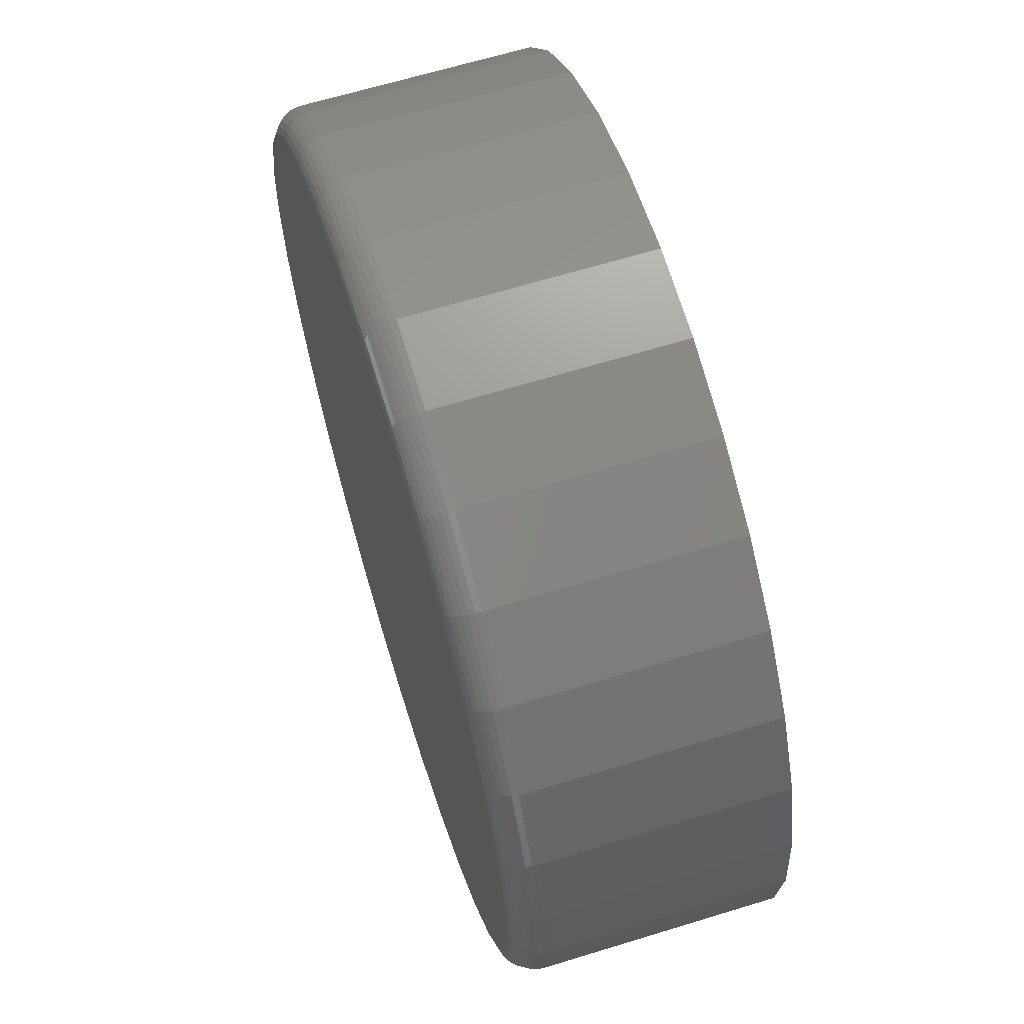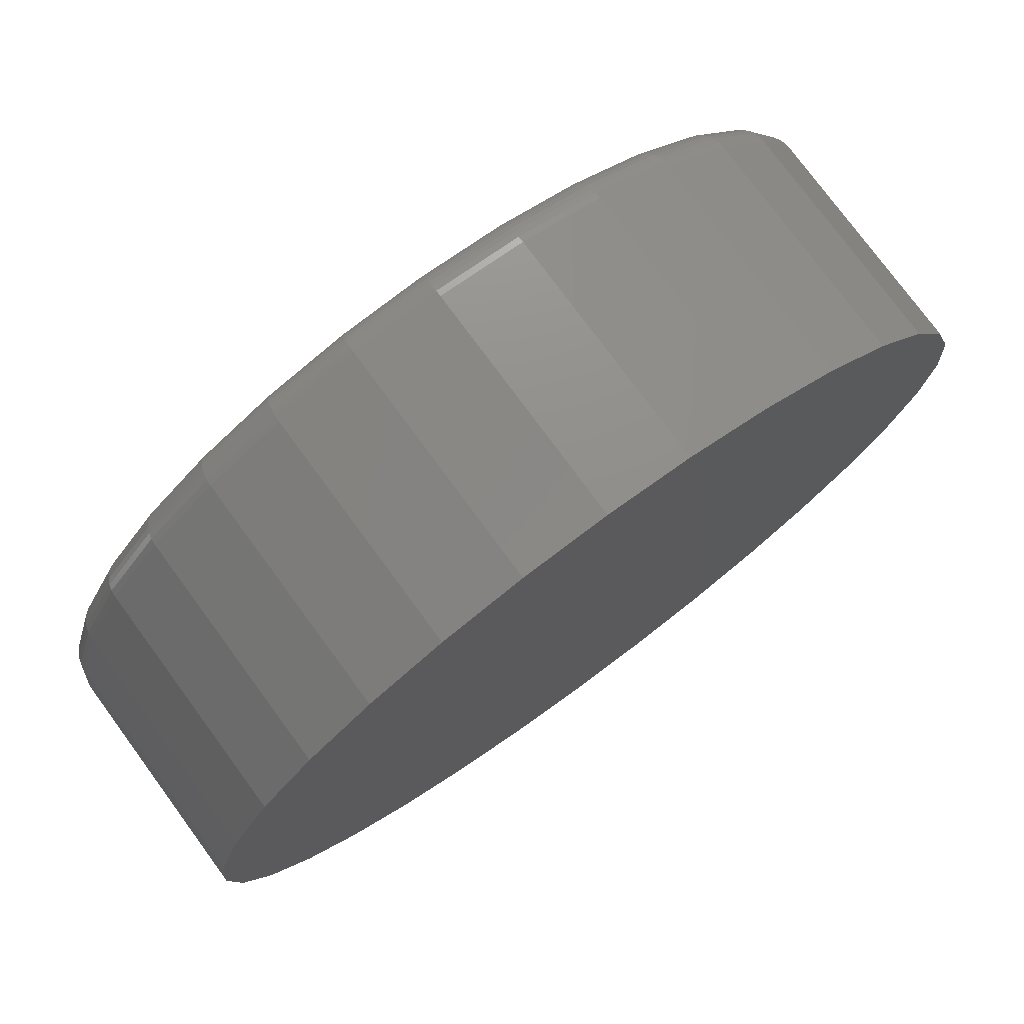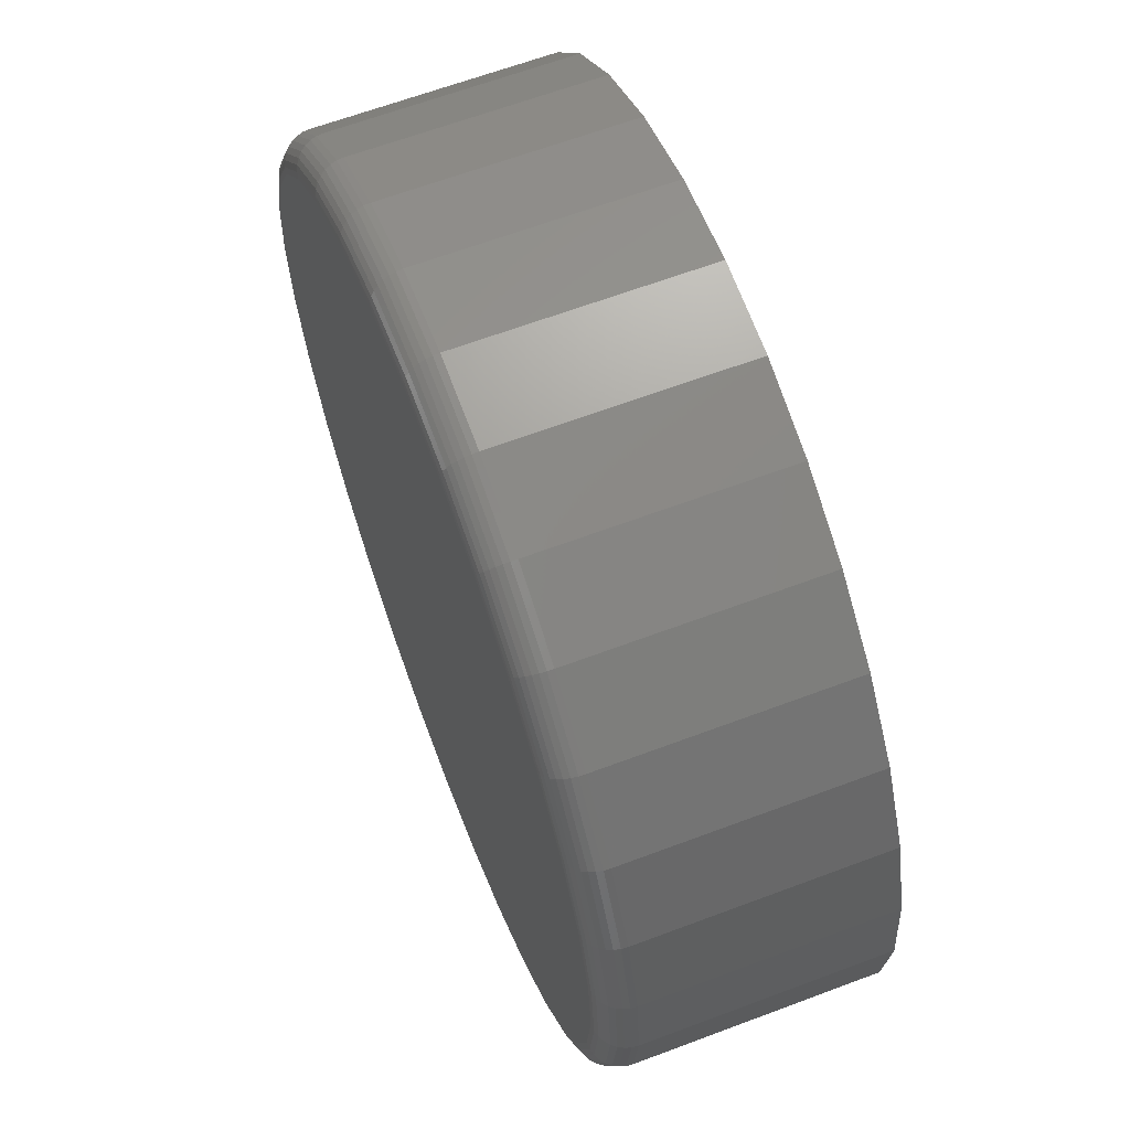
<metadata>
{"format":"stl","ext":"stl","renderer":"f3d","projection":"perspective","resolution":1024,"background":"white","views":[{"elev":64.7,"azim":-107.2,"up":"+Y"},{"elev":76.7,"azim":-36.3,"up":"+Y"},{"elev":64.0,"azim":-110.8,"up":"+Y"}]}
</metadata>
<code>
# stl→obj: 320 verts, 636 faces
v 0.3395 0.2025 0
v 0.3796 0.1986 0
v 0.2994 0.1986 0
v 0.2609 0.1869 0
v 0.4181 0.1869 0
v 0.3796 -0.2044 0
v 0.2994 -0.2044 0
v 0.4181 -0.1927 0
v 0.3395 -0.2083 0
v 0.2609 -0.1927 0
v 0.2253 -0.1737 0
v 0.4536 -0.1737 0
v 0.1942 -0.1481 0
v 0.4847 -0.1481 0
v 0.1687 -0.117 0
v 0.5103 -0.117 0
v 0.1497 -0.08149 0
v 0.5293 -0.08149 0
v 0.138 -0.04296 0
v 0.541 -0.04296 0
v 0.134 -0.002878 0
v 0.5449 -0.002878 0
v 0.138 0.0372 0
v 0.541 0.0372 0
v 0.1497 0.07574 0
v 0.5293 0.07574 0
v 0.1687 0.1113 0
v 0.5103 0.1113 0
v 0.1942 0.1424 0
v 0.4847 0.1424 0
v 0.2253 0.1679 0
v 0.4536 0.1679 0
v 0.5605 -0.002878 0.01562
v 0.5605 -0.002878 0.1328
v 0.5563 -0.046 0.01562
v 0.5563 -0.046 0.1328
v 0.5437 -0.08747 0.01562
v 0.5437 -0.08747 0.1328
v 0.5233 -0.1257 0.01562
v 0.5233 -0.1257 0.1328
v 0.4958 -0.1592 0.01562
v 0.4958 -0.1592 0.1328
v 0.4623 -0.1867 0.01562
v 0.4623 -0.1867 0.1328
v 0.4241 -0.2071 0.01562
v 0.4241 -0.2071 0.1328
v 0.3826 -0.2197 0.01562
v 0.3826 -0.2197 0.1328
v 0.3395 -0.2239 0.01562
v 0.3395 -0.2239 0.1328
v 0.2963 -0.2197 0.01562
v 0.2963 -0.2197 0.1328
v 0.2549 -0.2071 0.01562
v 0.2549 -0.2071 0.1328
v 0.2167 -0.1867 0.01562
v 0.2167 -0.1867 0.1328
v 0.1832 -0.1592 0.01562
v 0.1832 -0.1592 0.1328
v 0.1557 -0.1257 0.01562
v 0.1557 -0.1257 0.1328
v 0.1352 -0.08747 0.01562
v 0.1352 -0.08747 0.1328
v 0.1227 -0.046 0.01562
v 0.1227 -0.046 0.1328
v 0.1184 -0.002878 0.01562
v 0.1184 -0.002878 0.1328
v 0.1227 0.04025 0.01562
v 0.1227 0.04025 0.1328
v 0.1352 0.08171 0.01562
v 0.1352 0.08171 0.1328
v 0.1557 0.1199 0.01562
v 0.1557 0.1199 0.1328
v 0.1832 0.1534 0.01562
v 0.1832 0.1534 0.1328
v 0.2167 0.1809 0.01562
v 0.2167 0.1809 0.1328
v 0.2549 0.2013 0.01562
v 0.2549 0.2013 0.1328
v 0.2963 0.2139 0.01562
v 0.2963 0.2139 0.1328
v 0.3395 0.2182 0.01562
v 0.3395 0.2182 0.1328
v 0.3826 0.2139 0.01562
v 0.3826 0.2139 0.1328
v 0.4241 0.2013 0.01562
v 0.4241 0.2013 0.1328
v 0.4623 0.1809 0.01562
v 0.4623 0.1809 0.1328
v 0.4958 0.1534 0.01562
v 0.4958 0.1534 0.1328
v 0.5233 0.1199 0.01562
v 0.5233 0.1199 0.1328
v 0.5437 0.08171 0.01562
v 0.5437 0.08171 0.1328
v 0.5563 0.04025 0.01562
v 0.5563 0.04025 0.1328
v 0.1187 -0.002878 0.01258
v 0.123 0.04019 0.01258
v 0.1196 -0.002878 0.009646
v 0.1238 0.04001 0.009646
v 0.1211 -0.002878 0.006944
v 0.1253 0.03973 0.006944
v 0.123 -0.002878 0.004576
v 0.1272 0.03935 0.004576
v 0.1254 -0.002878 0.002633
v 0.1295 0.03889 0.002633
v 0.1281 -0.002878 0.001189
v 0.1321 0.03837 0.001189
v 0.131 -0.002878 0.0003002
v 0.135 0.03779 0.0003002
v 0.556 0.04019 0.01258
v 0.5602 -0.002878 0.01258
v 0.5551 0.04001 0.009646
v 0.5593 -0.002878 0.009646
v 0.5537 0.03973 0.006944
v 0.5579 -0.002878 0.006944
v 0.5518 0.03935 0.004576
v 0.5559 -0.002878 0.004576
v 0.5495 0.03889 0.002633
v 0.5536 -0.002878 0.002633
v 0.5468 0.03837 0.001189
v 0.5509 -0.002878 0.001189
v 0.5439 0.03779 0.0003002
v 0.5479 -0.002878 0.0003002
v 0.5434 0.0816 0.01258
v 0.5426 0.08126 0.009646
v 0.5413 0.08071 0.006944
v 0.5395 0.07996 0.004576
v 0.5373 0.07906 0.002633
v 0.5348 0.07802 0.001189
v 0.5321 0.0769 0.0003002
v 0.523 0.1198 0.01258
v 0.5223 0.1193 0.009646
v 0.5211 0.1185 0.006944
v 0.5195 0.1174 0.004576
v 0.5175 0.1161 0.002633
v 0.5153 0.1146 0.001189
v 0.5128 0.1129 0.0003002
v 0.4956 0.1532 0.01258
v 0.4949 0.1526 0.009646
v 0.4939 0.1516 0.006944
v 0.4925 0.1502 0.004576
v 0.4909 0.1485 0.002633
v 0.489 0.1466 0.001189
v 0.4869 0.1445 0.0003002
v 0.4621 0.1807 0.01258
v 0.4616 0.1799 0.009646
v 0.4608 0.1787 0.006944
v 0.4597 0.1771 0.004576
v 0.4584 0.1751 0.002633
v 0.4569 0.1729 0.001189
v 0.4553 0.1705 0.0003002
v 0.424 0.2011 0.01258
v 0.4236 0.2002 0.009646
v 0.4231 0.1989 0.006944
v 0.4223 0.1971 0.004576
v 0.4214 0.1949 0.002633
v 0.4204 0.1924 0.001189
v 0.4193 0.1897 0.0003002
v 0.3825 0.2136 0.01258
v 0.3824 0.2128 0.009646
v 0.3821 0.2113 0.006944
v 0.3817 0.2094 0.004576
v 0.3812 0.2071 0.002633
v 0.3807 0.2045 0.001189
v 0.3801 0.2016 0.0003002
v 0.3395 0.2179 0.01258
v 0.3395 0.217 0.009646
v 0.3395 0.2155 0.006944
v 0.3395 0.2136 0.004576
v 0.3395 0.2112 0.002633
v 0.3395 0.2085 0.001189
v 0.3395 0.2056 0.0003002
v 0.2964 0.2136 0.01258
v 0.2966 0.2128 0.009646
v 0.2969 0.2113 0.006944
v 0.2972 0.2094 0.004576
v 0.2977 0.2071 0.002633
v 0.2982 0.2045 0.001189
v 0.2988 0.2016 0.0003002
v 0.255 0.2011 0.01258
v 0.2553 0.2002 0.009646
v 0.2559 0.1989 0.006944
v 0.2566 0.1971 0.004576
v 0.2575 0.1949 0.002633
v 0.2586 0.1924 0.001189
v 0.2597 0.1897 0.0003002
v 0.2168 0.1807 0.01258
v 0.2173 0.1799 0.009646
v 0.2181 0.1787 0.006944
v 0.2192 0.1771 0.004576
v 0.2205 0.1751 0.002633
v 0.222 0.1729 0.001189
v 0.2237 0.1705 0.0003002
v 0.1834 0.1532 0.01258
v 0.184 0.1526 0.009646
v 0.185 0.1516 0.006944
v 0.1864 0.1502 0.004576
v 0.1881 0.1485 0.002633
v 0.19 0.1466 0.001189
v 0.1921 0.1445 0.0003002
v 0.1559 0.1198 0.01258
v 0.1567 0.1193 0.009646
v 0.1579 0.1185 0.006944
v 0.1595 0.1174 0.004576
v 0.1614 0.1161 0.002633
v 0.1637 0.1146 0.001189
v 0.1661 0.1129 0.0003002
v 0.1355 0.0816 0.01258
v 0.1363 0.08126 0.009646
v 0.1377 0.08071 0.006944
v 0.1395 0.07996 0.004576
v 0.1417 0.07906 0.002633
v 0.1442 0.07802 0.001189
v 0.1469 0.0769 0.0003002
v 0.556 -0.04594 0.01258
v 0.5551 -0.04577 0.009646
v 0.5537 -0.04549 0.006944
v 0.5518 -0.04511 0.004576
v 0.5495 -0.04465 0.002633
v 0.5468 -0.04412 0.001189
v 0.5439 -0.04355 0.0003002
v 0.123 -0.04594 0.01258
v 0.1238 -0.04577 0.009646
v 0.1253 -0.04549 0.006944
v 0.1272 -0.04511 0.004576
v 0.1295 -0.04465 0.002633
v 0.1321 -0.04412 0.001189
v 0.135 -0.04355 0.0003002
v 0.1355 -0.08736 0.01258
v 0.1363 -0.08702 0.009646
v 0.1377 -0.08646 0.006944
v 0.1395 -0.08572 0.004576
v 0.1417 -0.08481 0.002633
v 0.1442 -0.08378 0.001189
v 0.1469 -0.08266 0.0003002
v 0.1559 -0.1255 0.01258
v 0.1567 -0.125 0.009646
v 0.1579 -0.1242 0.006944
v 0.1595 -0.1231 0.004576
v 0.1614 -0.1218 0.002633
v 0.1637 -0.1203 0.001189
v 0.1661 -0.1187 0.0003002
v 0.1834 -0.159 0.01258
v 0.184 -0.1583 0.009646
v 0.185 -0.1573 0.006944
v 0.1864 -0.156 0.004576
v 0.1881 -0.1543 0.002633
v 0.19 -0.1524 0.001189
v 0.1921 -0.1503 0.0003002
v 0.2168 -0.1864 0.01258
v 0.2173 -0.1857 0.009646
v 0.2181 -0.1845 0.006944
v 0.2192 -0.1829 0.004576
v 0.2205 -0.1809 0.002633
v 0.222 -0.1787 0.001189
v 0.2237 -0.1762 0.0003002
v 0.255 -0.2068 0.01258
v 0.2553 -0.206 0.009646
v 0.2559 -0.2047 0.006944
v 0.2566 -0.2029 0.004576
v 0.2575 -0.2007 0.002633
v 0.2586 -0.1982 0.001189
v 0.2597 -0.1955 0.0003002
v 0.2964 -0.2194 0.01258
v 0.2966 -0.2185 0.009646
v 0.2969 -0.2171 0.006944
v 0.2972 -0.2152 0.004576
v 0.2977 -0.2129 0.002633
v 0.2982 -0.2102 0.001189
v 0.2988 -0.2073 0.0003002
v 0.3395 -0.2236 0.01258
v 0.3395 -0.2227 0.009646
v 0.3395 -0.2213 0.006944
v 0.3395 -0.2194 0.004576
v 0.3395 -0.217 0.002633
v 0.3395 -0.2143 0.001189
v 0.3395 -0.2114 0.0003002
v 0.3825 -0.2194 0.01258
v 0.3824 -0.2185 0.009646
v 0.3821 -0.2171 0.006944
v 0.3817 -0.2152 0.004576
v 0.3812 -0.2129 0.002633
v 0.3807 -0.2102 0.001189
v 0.3801 -0.2073 0.0003002
v 0.424 -0.2068 0.01258
v 0.4236 -0.206 0.009646
v 0.4231 -0.2047 0.006944
v 0.4223 -0.2029 0.004576
v 0.4214 -0.2007 0.002633
v 0.4204 -0.1982 0.001189
v 0.4193 -0.1955 0.0003002
v 0.4621 -0.1864 0.01258
v 0.4616 -0.1857 0.009646
v 0.4608 -0.1845 0.006944
v 0.4597 -0.1829 0.004576
v 0.4584 -0.1809 0.002633
v 0.4569 -0.1787 0.001189
v 0.4553 -0.1762 0.0003002
v 0.4956 -0.159 0.01258
v 0.4949 -0.1583 0.009646
v 0.4939 -0.1573 0.006944
v 0.4925 -0.156 0.004576
v 0.4909 -0.1543 0.002633
v 0.489 -0.1524 0.001189
v 0.4869 -0.1503 0.0003002
v 0.523 -0.1255 0.01258
v 0.5223 -0.125 0.009646
v 0.5211 -0.1242 0.006944
v 0.5195 -0.1231 0.004576
v 0.5175 -0.1218 0.002633
v 0.5153 -0.1203 0.001189
v 0.5128 -0.1187 0.0003002
v 0.5434 -0.08736 0.01258
v 0.5426 -0.08702 0.009646
v 0.5413 -0.08646 0.006944
v 0.5395 -0.08572 0.004576
v 0.5373 -0.08481 0.002633
v 0.5348 -0.08378 0.001189
v 0.5321 -0.08266 0.0003002
f 1 2 3
f 4 3 2
f 5 4 2
f 6 7 8
f 9 7 6
f 7 10 8
f 8 10 11
f 8 11 12
f 12 11 13
f 12 13 14
f 14 13 15
f 14 15 16
f 16 15 17
f 16 17 18
f 18 17 19
f 18 19 20
f 20 19 21
f 20 21 22
f 22 21 23
f 22 23 24
f 24 23 25
f 24 25 26
f 26 25 27
f 26 27 28
f 28 27 29
f 28 29 30
f 30 29 31
f 30 31 32
f 32 31 4
f 32 4 5
f 33 34 35
f 35 34 36
f 35 36 37
f 37 36 38
f 37 38 39
f 39 38 40
f 39 40 41
f 41 40 42
f 41 42 43
f 43 42 44
f 43 44 45
f 45 44 46
f 45 46 47
f 47 46 48
f 47 48 49
f 49 48 50
f 49 50 51
f 51 50 52
f 51 52 53
f 53 52 54
f 53 54 55
f 55 54 56
f 55 56 57
f 57 56 58
f 57 58 59
f 59 58 60
f 59 60 61
f 61 60 62
f 61 62 63
f 63 62 64
f 63 64 65
f 65 64 66
f 65 66 67
f 67 66 68
f 67 68 69
f 69 68 70
f 69 70 71
f 71 70 72
f 71 72 73
f 73 72 74
f 73 74 75
f 75 74 76
f 75 76 77
f 77 76 78
f 77 78 79
f 79 78 80
f 79 80 81
f 81 80 82
f 81 82 83
f 83 82 84
f 83 84 85
f 85 84 86
f 85 86 87
f 87 86 88
f 87 88 89
f 89 88 90
f 89 90 91
f 91 90 92
f 91 92 93
f 93 92 94
f 93 94 95
f 95 94 96
f 95 96 33
f 33 96 34
f 65 67 97
f 97 67 98
f 97 98 99
f 99 98 100
f 99 100 101
f 101 100 102
f 101 102 103
f 103 102 104
f 103 104 105
f 105 104 106
f 105 106 107
f 107 106 108
f 107 108 109
f 109 108 110
f 109 110 21
f 21 110 23
f 95 33 111
f 111 33 112
f 111 112 113
f 113 112 114
f 113 114 115
f 115 114 116
f 115 116 117
f 117 116 118
f 117 118 119
f 119 118 120
f 119 120 121
f 121 120 122
f 121 122 123
f 123 122 124
f 123 124 24
f 24 124 22
f 93 95 125
f 125 95 111
f 125 111 126
f 126 111 113
f 126 113 127
f 127 113 115
f 127 115 128
f 128 115 117
f 128 117 129
f 129 117 119
f 129 119 130
f 130 119 121
f 130 121 131
f 131 121 123
f 131 123 26
f 26 123 24
f 91 93 132
f 132 93 125
f 132 125 133
f 133 125 126
f 133 126 134
f 134 126 127
f 134 127 135
f 135 127 128
f 135 128 136
f 136 128 129
f 136 129 137
f 137 129 130
f 137 130 138
f 138 130 131
f 138 131 28
f 28 131 26
f 89 91 139
f 139 91 132
f 139 132 140
f 140 132 133
f 140 133 141
f 141 133 134
f 141 134 142
f 142 134 135
f 142 135 143
f 143 135 136
f 143 136 144
f 144 136 137
f 144 137 145
f 145 137 138
f 145 138 30
f 30 138 28
f 87 89 146
f 146 89 139
f 146 139 147
f 147 139 140
f 147 140 148
f 148 140 141
f 148 141 149
f 149 141 142
f 149 142 150
f 150 142 143
f 150 143 151
f 151 143 144
f 151 144 152
f 152 144 145
f 152 145 32
f 32 145 30
f 85 87 153
f 153 87 146
f 153 146 154
f 154 146 147
f 154 147 155
f 155 147 148
f 155 148 156
f 156 148 149
f 156 149 157
f 157 149 150
f 157 150 158
f 158 150 151
f 158 151 159
f 159 151 152
f 159 152 5
f 5 152 32
f 83 85 160
f 160 85 153
f 160 153 161
f 161 153 154
f 161 154 162
f 162 154 155
f 162 155 163
f 163 155 156
f 163 156 164
f 164 156 157
f 164 157 165
f 165 157 158
f 165 158 166
f 166 158 159
f 166 159 2
f 2 159 5
f 81 83 167
f 167 83 160
f 167 160 168
f 168 160 161
f 168 161 169
f 169 161 162
f 169 162 170
f 170 162 163
f 170 163 171
f 171 163 164
f 171 164 172
f 172 164 165
f 172 165 173
f 173 165 166
f 173 166 1
f 1 166 2
f 79 81 174
f 174 81 167
f 174 167 175
f 175 167 168
f 175 168 176
f 176 168 169
f 176 169 177
f 177 169 170
f 177 170 178
f 178 170 171
f 178 171 179
f 179 171 172
f 179 172 180
f 180 172 173
f 180 173 3
f 3 173 1
f 77 79 181
f 181 79 174
f 181 174 182
f 182 174 175
f 182 175 183
f 183 175 176
f 183 176 184
f 184 176 177
f 184 177 185
f 185 177 178
f 185 178 186
f 186 178 179
f 186 179 187
f 187 179 180
f 187 180 4
f 4 180 3
f 75 77 188
f 188 77 181
f 188 181 189
f 189 181 182
f 189 182 190
f 190 182 183
f 190 183 191
f 191 183 184
f 191 184 192
f 192 184 185
f 192 185 193
f 193 185 186
f 193 186 194
f 194 186 187
f 194 187 31
f 31 187 4
f 73 75 195
f 195 75 188
f 195 188 196
f 196 188 189
f 196 189 197
f 197 189 190
f 197 190 198
f 198 190 191
f 198 191 199
f 199 191 192
f 199 192 200
f 200 192 193
f 200 193 201
f 201 193 194
f 201 194 29
f 29 194 31
f 71 73 202
f 202 73 195
f 202 195 203
f 203 195 196
f 203 196 204
f 204 196 197
f 204 197 205
f 205 197 198
f 205 198 206
f 206 198 199
f 206 199 207
f 207 199 200
f 207 200 208
f 208 200 201
f 208 201 27
f 27 201 29
f 69 71 209
f 209 71 202
f 209 202 210
f 210 202 203
f 210 203 211
f 211 203 204
f 211 204 212
f 212 204 205
f 212 205 213
f 213 205 206
f 213 206 214
f 214 206 207
f 214 207 215
f 215 207 208
f 215 208 25
f 25 208 27
f 67 69 98
f 98 69 209
f 98 209 100
f 100 209 210
f 100 210 102
f 102 210 211
f 102 211 104
f 104 211 212
f 104 212 106
f 106 212 213
f 106 213 108
f 108 213 214
f 108 214 110
f 110 214 215
f 110 215 23
f 23 215 25
f 33 35 112
f 112 35 216
f 112 216 114
f 114 216 217
f 114 217 116
f 116 217 218
f 116 218 118
f 118 218 219
f 118 219 120
f 120 219 220
f 120 220 122
f 122 220 221
f 122 221 124
f 124 221 222
f 124 222 22
f 22 222 20
f 63 65 223
f 223 65 97
f 223 97 224
f 224 97 99
f 224 99 225
f 225 99 101
f 225 101 226
f 226 101 103
f 226 103 227
f 227 103 105
f 227 105 228
f 228 105 107
f 228 107 229
f 229 107 109
f 229 109 19
f 19 109 21
f 61 63 230
f 230 63 223
f 230 223 231
f 231 223 224
f 231 224 232
f 232 224 225
f 232 225 233
f 233 225 226
f 233 226 234
f 234 226 227
f 234 227 235
f 235 227 228
f 235 228 236
f 236 228 229
f 236 229 17
f 17 229 19
f 59 61 237
f 237 61 230
f 237 230 238
f 238 230 231
f 238 231 239
f 239 231 232
f 239 232 240
f 240 232 233
f 240 233 241
f 241 233 234
f 241 234 242
f 242 234 235
f 242 235 243
f 243 235 236
f 243 236 15
f 15 236 17
f 57 59 244
f 244 59 237
f 244 237 245
f 245 237 238
f 245 238 246
f 246 238 239
f 246 239 247
f 247 239 240
f 247 240 248
f 248 240 241
f 248 241 249
f 249 241 242
f 249 242 250
f 250 242 243
f 250 243 13
f 13 243 15
f 55 57 251
f 251 57 244
f 251 244 252
f 252 244 245
f 252 245 253
f 253 245 246
f 253 246 254
f 254 246 247
f 254 247 255
f 255 247 248
f 255 248 256
f 256 248 249
f 256 249 257
f 257 249 250
f 257 250 11
f 11 250 13
f 53 55 258
f 258 55 251
f 258 251 259
f 259 251 252
f 259 252 260
f 260 252 253
f 260 253 261
f 261 253 254
f 261 254 262
f 262 254 255
f 262 255 263
f 263 255 256
f 263 256 264
f 264 256 257
f 264 257 10
f 10 257 11
f 51 53 265
f 265 53 258
f 265 258 266
f 266 258 259
f 266 259 267
f 267 259 260
f 267 260 268
f 268 260 261
f 268 261 269
f 269 261 262
f 269 262 270
f 270 262 263
f 270 263 271
f 271 263 264
f 271 264 7
f 7 264 10
f 49 51 272
f 272 51 265
f 272 265 273
f 273 265 266
f 273 266 274
f 274 266 267
f 274 267 275
f 275 267 268
f 275 268 276
f 276 268 269
f 276 269 277
f 277 269 270
f 277 270 278
f 278 270 271
f 278 271 9
f 9 271 7
f 47 49 279
f 279 49 272
f 279 272 280
f 280 272 273
f 280 273 281
f 281 273 274
f 281 274 282
f 282 274 275
f 282 275 283
f 283 275 276
f 283 276 284
f 284 276 277
f 284 277 285
f 285 277 278
f 285 278 6
f 6 278 9
f 45 47 286
f 286 47 279
f 286 279 287
f 287 279 280
f 287 280 288
f 288 280 281
f 288 281 289
f 289 281 282
f 289 282 290
f 290 282 283
f 290 283 291
f 291 283 284
f 291 284 292
f 292 284 285
f 292 285 8
f 8 285 6
f 43 45 293
f 293 45 286
f 293 286 294
f 294 286 287
f 294 287 295
f 295 287 288
f 295 288 296
f 296 288 289
f 296 289 297
f 297 289 290
f 297 290 298
f 298 290 291
f 298 291 299
f 299 291 292
f 299 292 12
f 12 292 8
f 41 43 300
f 300 43 293
f 300 293 301
f 301 293 294
f 301 294 302
f 302 294 295
f 302 295 303
f 303 295 296
f 303 296 304
f 304 296 297
f 304 297 305
f 305 297 298
f 305 298 306
f 306 298 299
f 306 299 14
f 14 299 12
f 39 41 307
f 307 41 300
f 307 300 308
f 308 300 301
f 308 301 309
f 309 301 302
f 309 302 310
f 310 302 303
f 310 303 311
f 311 303 304
f 311 304 312
f 312 304 305
f 312 305 313
f 313 305 306
f 313 306 16
f 16 306 14
f 37 39 314
f 314 39 307
f 314 307 315
f 315 307 308
f 315 308 316
f 316 308 309
f 316 309 317
f 317 309 310
f 317 310 318
f 318 310 311
f 318 311 319
f 319 311 312
f 319 312 320
f 320 312 313
f 320 313 18
f 18 313 16
f 35 37 216
f 216 37 314
f 216 314 217
f 217 314 315
f 217 315 218
f 218 315 316
f 218 316 219
f 219 316 317
f 219 317 220
f 220 317 318
f 220 318 221
f 221 318 319
f 221 319 222
f 222 319 320
f 222 320 20
f 20 320 18
f 80 84 82
f 84 80 78
f 84 78 86
f 46 52 48
f 48 52 50
f 86 78 88
f 88 78 76
f 88 76 90
f 90 76 74
f 90 74 92
f 92 74 72
f 92 72 94
f 94 72 70
f 94 70 96
f 96 70 68
f 96 68 34
f 34 68 66
f 34 66 36
f 36 66 64
f 36 64 38
f 38 64 62
f 38 62 40
f 40 62 60
f 40 60 42
f 42 60 58
f 42 58 44
f 44 58 56
f 44 56 46
f 46 56 54
f 46 54 52

</code>
